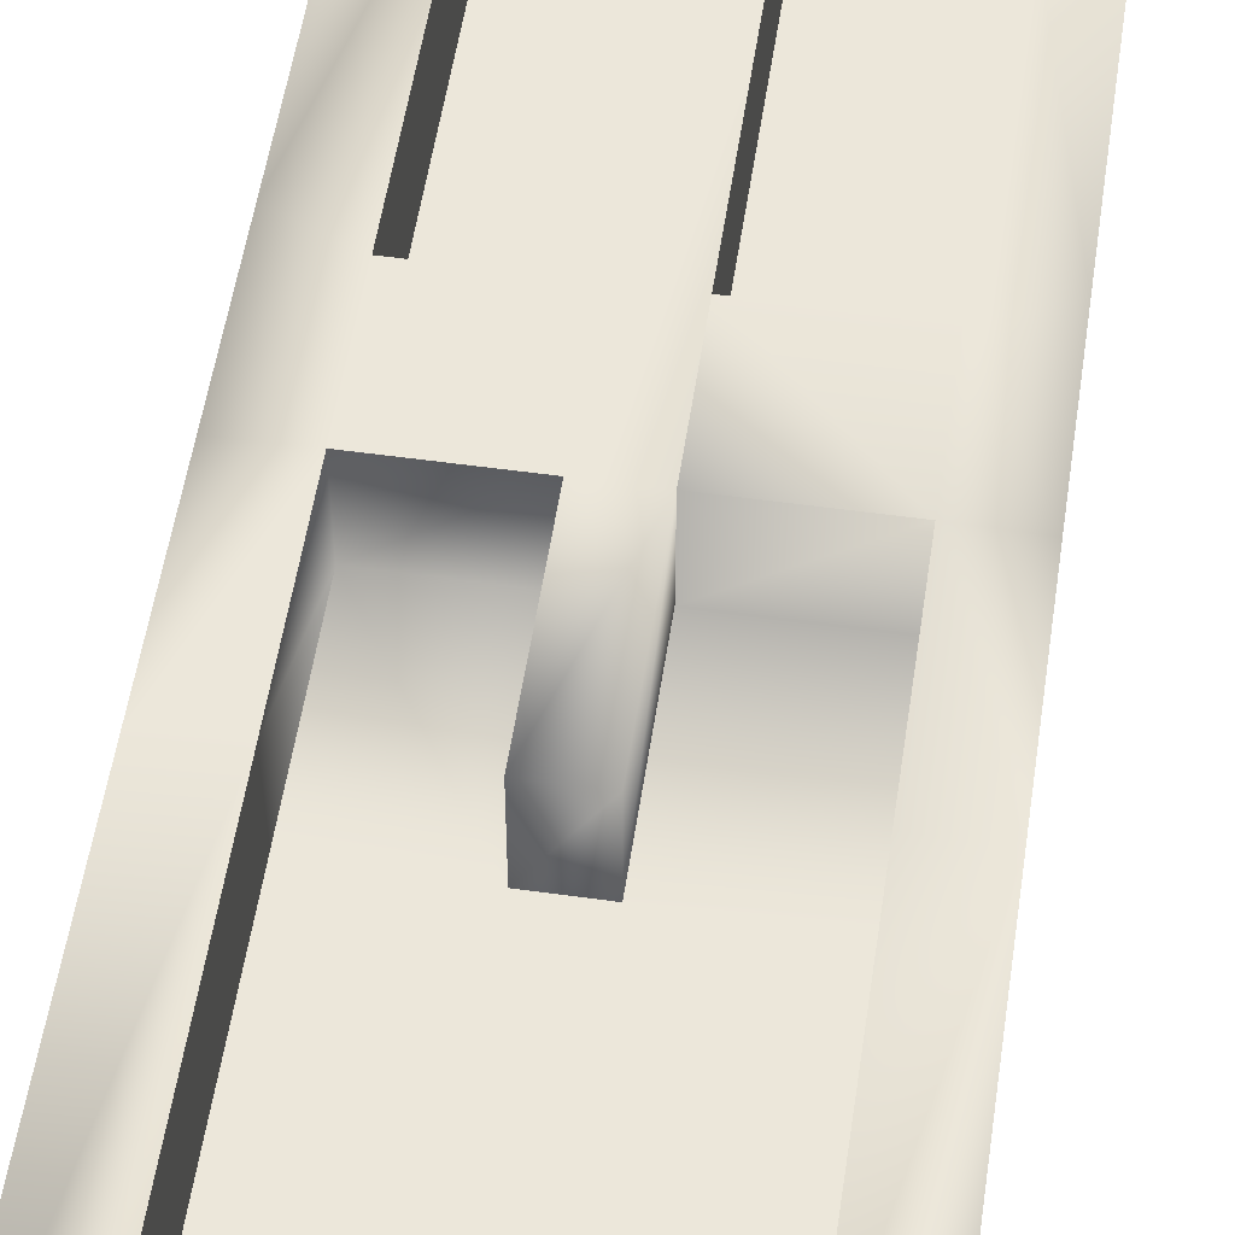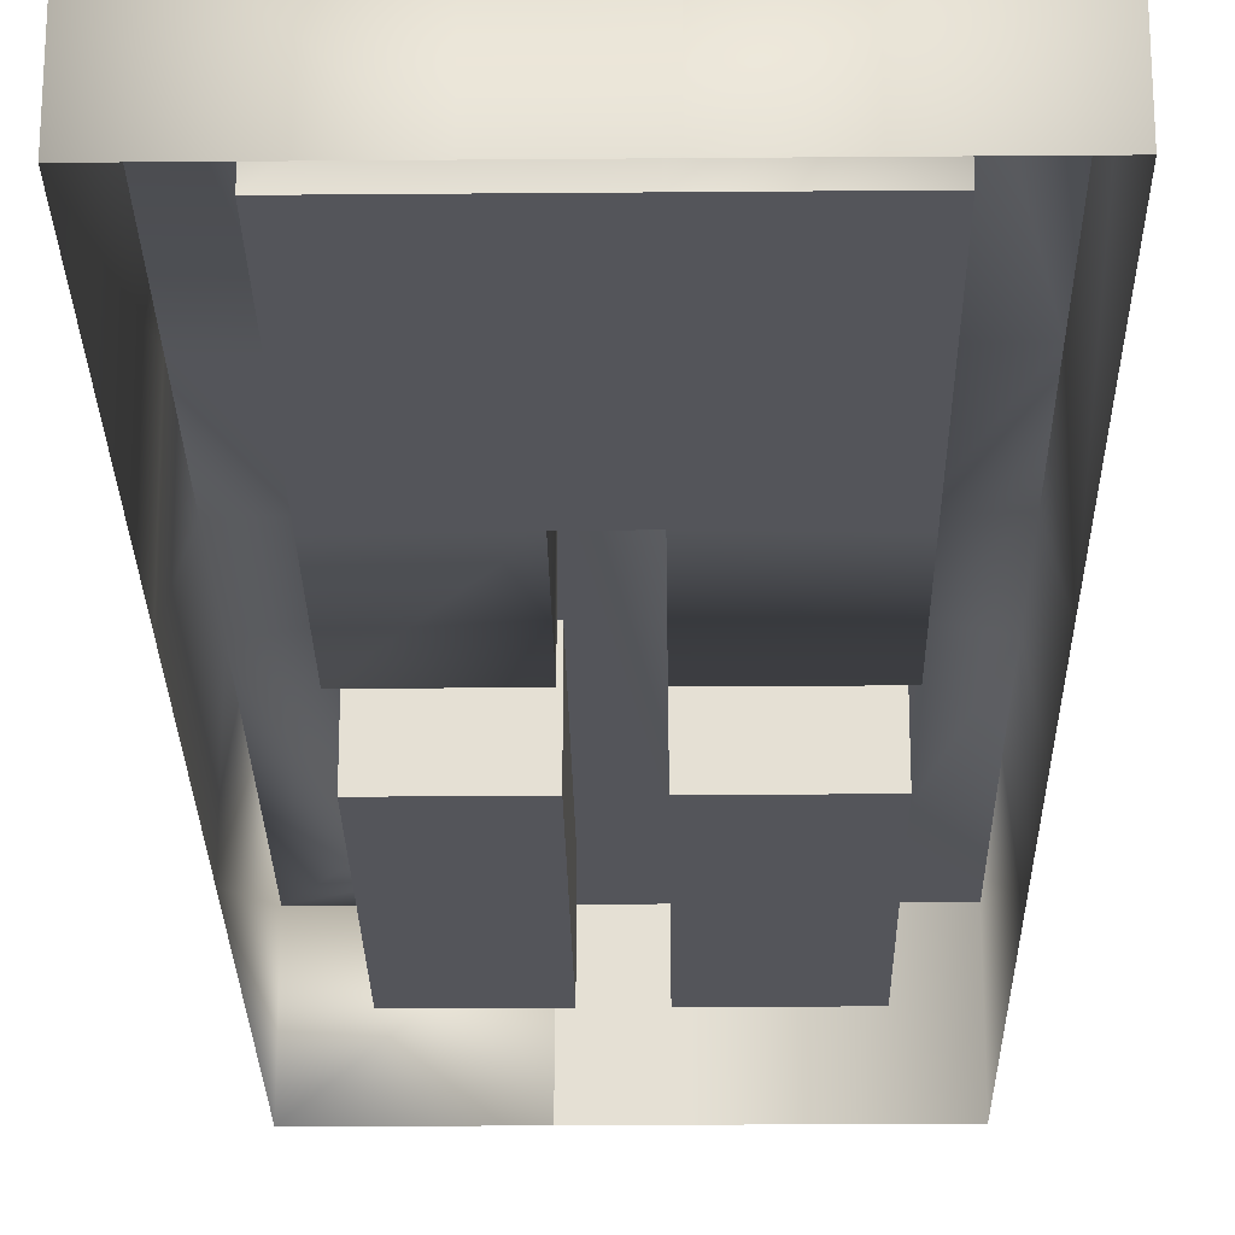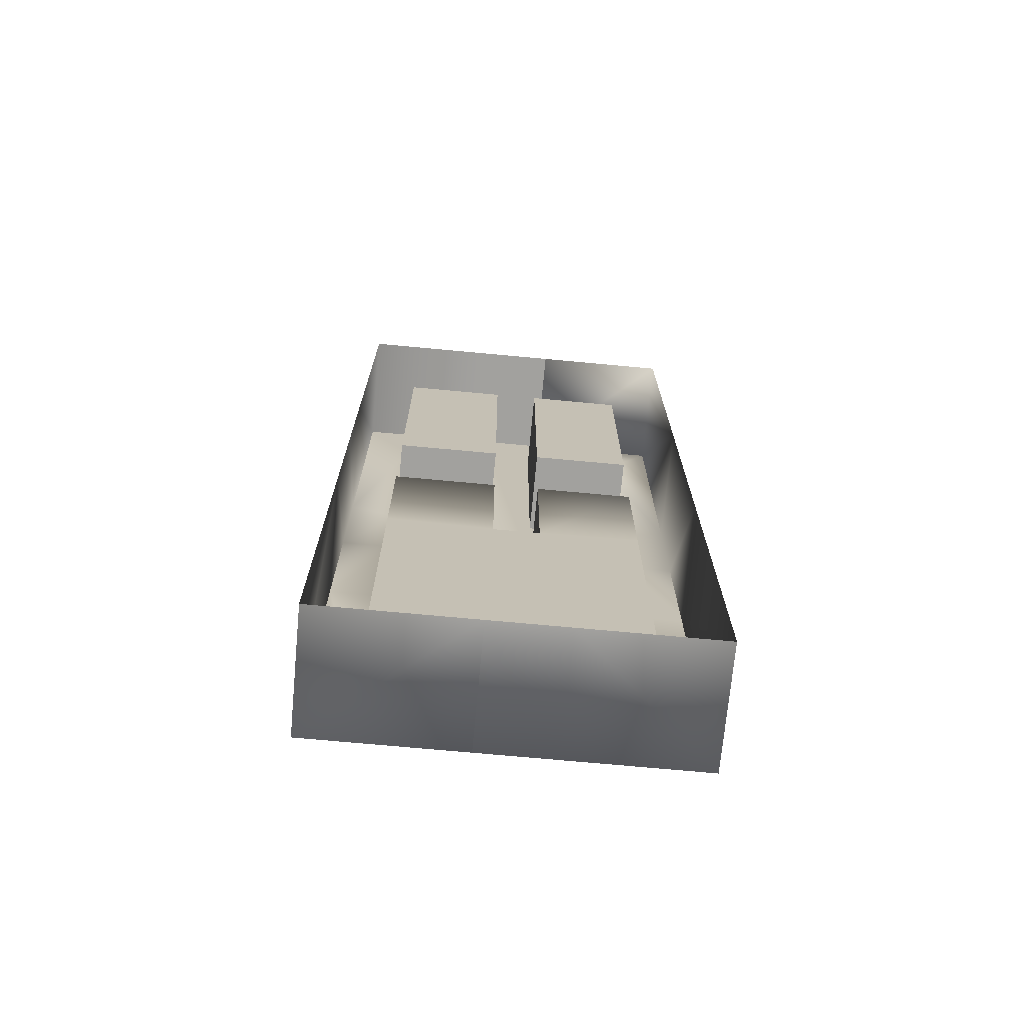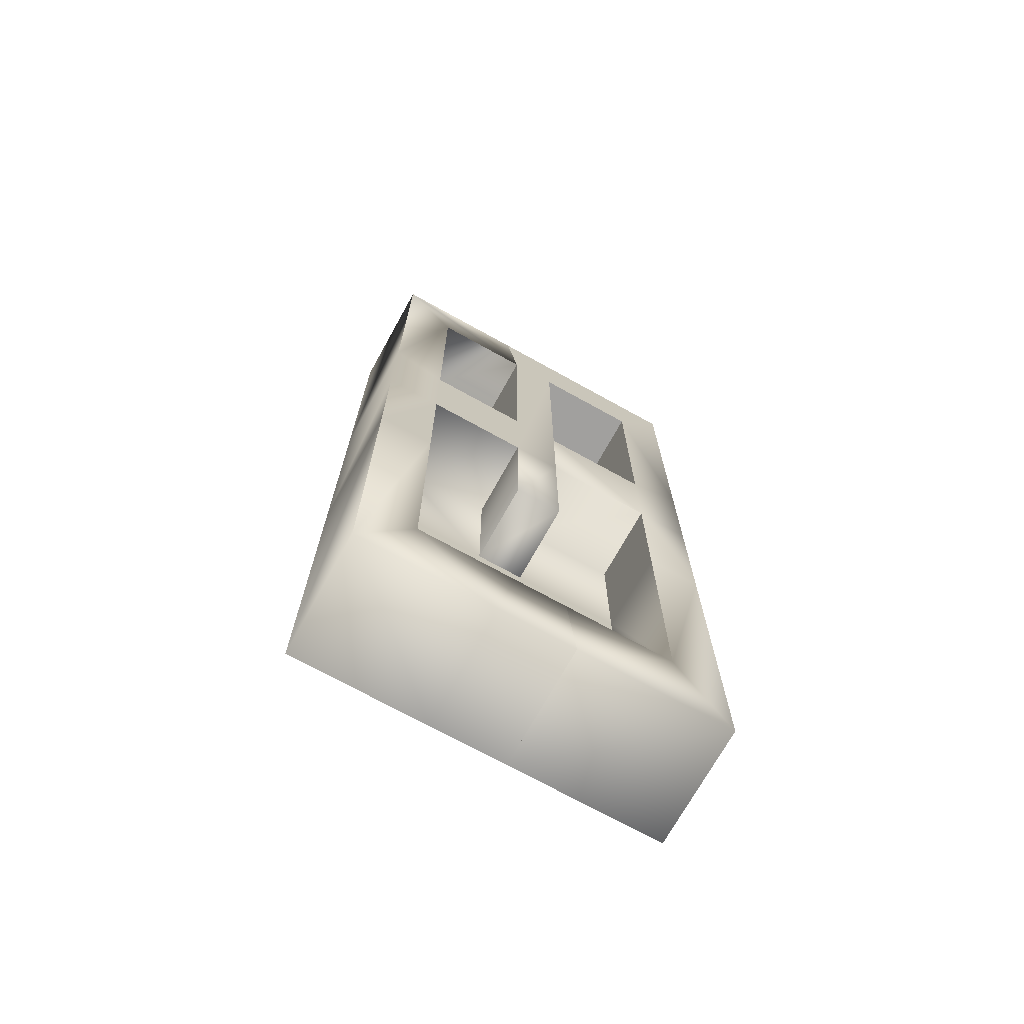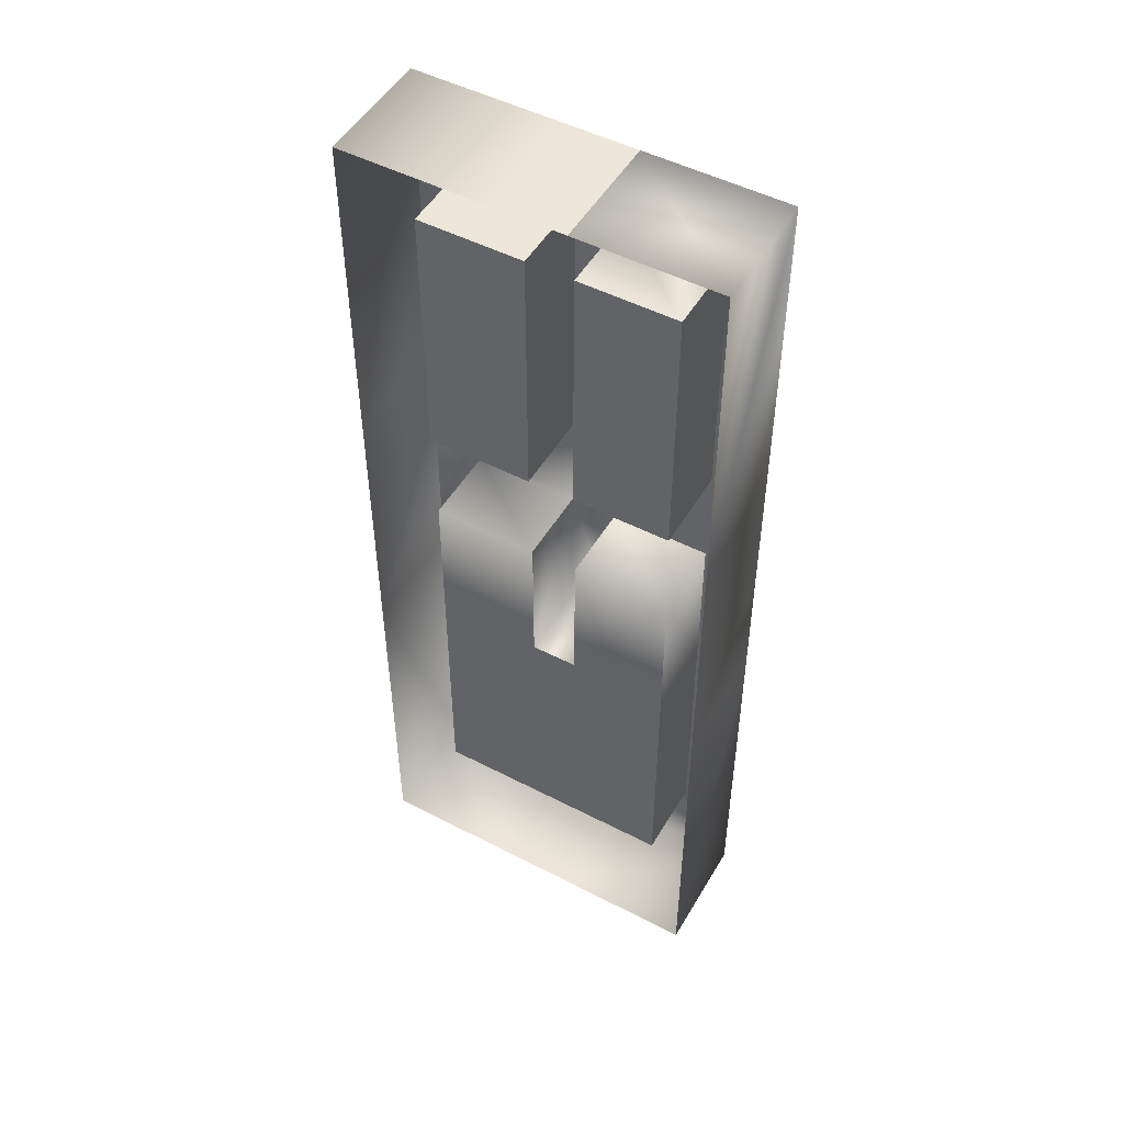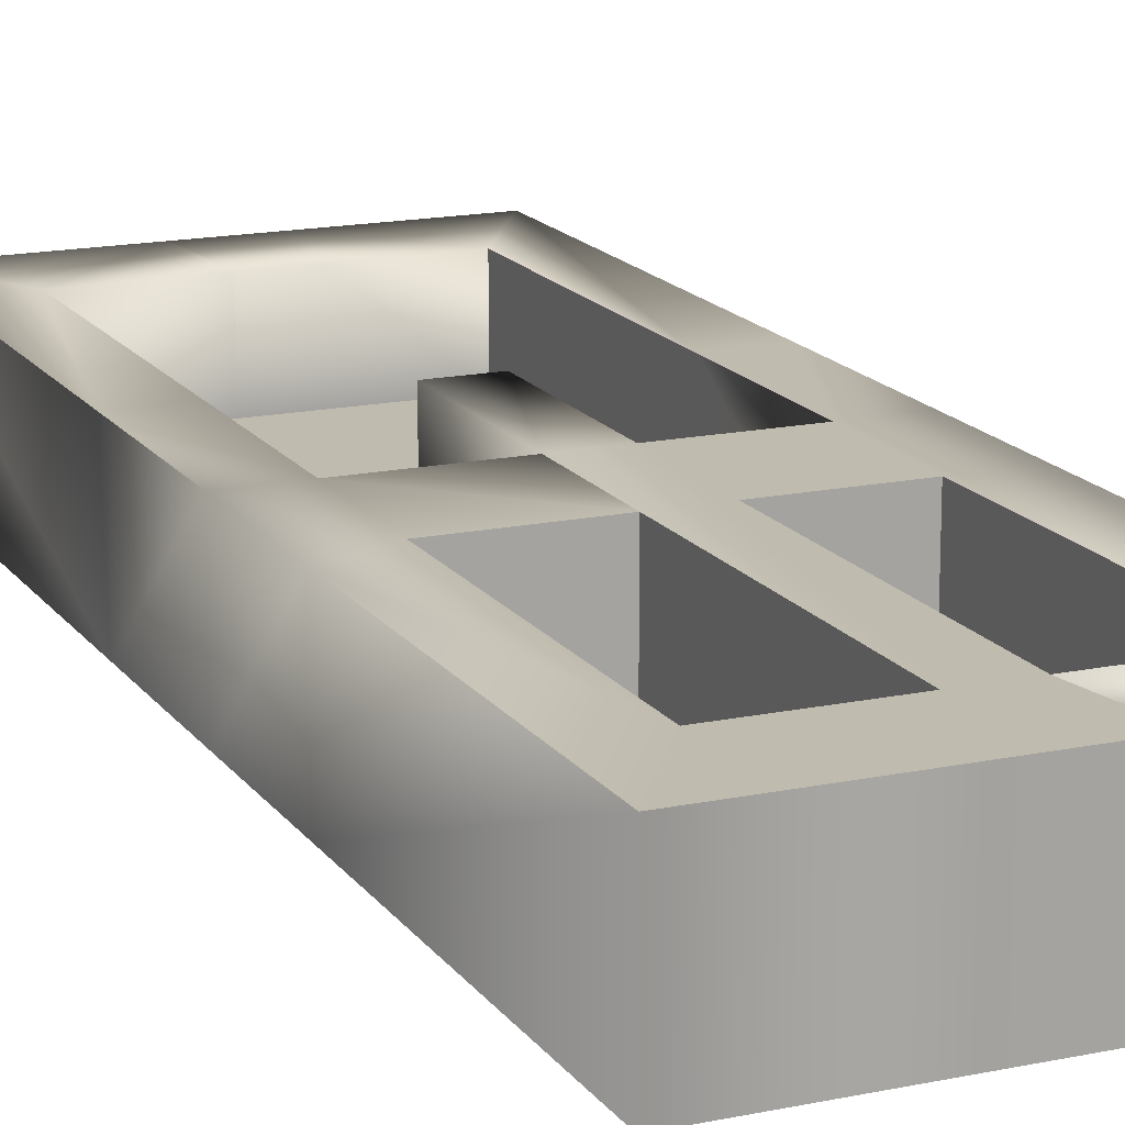
<metadata>
{"format":"obj","ext":"obj","renderer":"f3d","projection":"perspective","resolution":1024,"background":"white","views":[{"elev":53.9,"azim":-171.5,"up":"+Y"},{"elev":-24.9,"azim":-179.2,"up":"+Y"},{"elev":-72.1,"azim":-5.3,"up":"+Z"},{"elev":-71.8,"azim":151.0,"up":"+Z"},{"elev":50.1,"azim":29.6,"up":"+Z"},{"elev":16.2,"azim":-23.5,"up":"+Y"}]}
</metadata>
<code>
o 2x2m.003_Cube.2673
v 6.538 -4.926 23.52
v -2.305 0.1631 -3.354
v -8.772 0.1631 23.52
v 0.5333 0.1628 37.44
v -2 0.1631 0.4414
v 6.538 0.1628 37.44
v -8.772 -4.925 18.05
v -2 0.1629 0.4416
v -8.772 0.1631 18.05
v 6.538 0.1627 23.52
v -2.004 -3.267 11.67
v -0.003204 0.1627 11.67
v -2.003 0.1631 11.67
v 6.538 -4.926 37.44
v 0.5333 -4.926 37.44
v -8.772 -4.925 23.52
v 6.537 0.1627 18.05
v -6.548 0.1631 0.4414
v -6.549 0.1631 11.54
v 4.224 0.1627 0.442
v 6.542 0.1627 -3.353
v 4.22 0.1627 18.09
v -2.001 -3.268 0.4415
v -6.548 -3.267 0.4414
v 4.223 -3.268 0.442
v -0.004211 -3.268 11.67
v -6.55 0.1631 18.1
v 4.22 -3.268 18.09
v -0.004211 -3.268 18.09
v -6.551 -3.267 18.09
v -2.004 -3.267 18.09
v -8.769 0.1631 -3.354
v 4.221 0.1628 34.08
v -0.003204 0.1627 18.09
v -6.55 0.000369 18.1
v -2.003 0.1631 18.09
v -6.55 0.1631 22.6
v -2.003 0.1631 22.6
v 4.221 0.1627 22.6
v -0.003204 0.1627 22.6
v -2.305 0.1629 -3.353
v -0.003204 0.1628 34.08
v -2.003 0.1631 34.08
v -6.55 0.1631 34.08
v -2.309 0.1631 37.44
v -6.55 -3.48 22.6
v -2.003 -3.48 22.6
v 4.221 -3.48 22.6
v -0.003204 -3.48 22.6
v -6.55 -3.48 34.08
v -2.003 -3.48 34.08
v 4.221 -3.48 34.08
v -0.003204 -3.48 34.08
v -2.305 -4.925 -3.354
v -8.772 0.1631 37.44
v 6.537 -4.926 18.05
v 6.542 -4.926 -3.353
v -8.769 -4.925 -3.354
v -2.305 -4.925 -3.353
v -2.309 -4.925 37.44
v -8.772 -4.925 37.44
v 0.8303 -4.925 -3.353
v 0.8303 0.1629 -3.353
v 0.2047 -3.268 0.4417
v 0.2057 0.1629 0.4417
v 4.221 -3.268 11.83
v 4.222 0.1627 11.76
v 6.538 0.1627 11.67
v 6.538 -4.926 12.08
v -8.771 0.1631 11.53
v -6.55 -3.267 11.86
v -8.771 -4.925 11.89
f 42 4 6 33
f 39 10 17 22
f 11 26 64 23
f 43 44 55 45
f 11 23 24 71
f 18 19 71 24
f 42 43 45 4
f 18 5 2 32
f 23 5 18 24
f 44 37 3 55
f 9 70 72 7
f 36 13 11 31
f 5 8 41 2
f 26 11 13 12
f 33 6 10 39
f 31 30 27 36
f 64 65 8 23
f 65 63 41 8
f 28 29 34 22
f 25 66 67 20
f 34 29 26 12
f 37 27 9 3
f 36 34 12 13
f 38 36 27 37
f 40 39 22 34
f 22 17 68 67
f 51 43 38 47
f 43 42 34 36
f 48 52 33 39
f 53 52 48 49
f 51 47 46 50
f 52 53 42 33
f 47 38 37 46
f 53 49 40 42
f 50 46 37 44
f 50 44 43 51
f 49 48 39 40
f 27 19 70 9
f 3 9 7 16
f 10 1 56 17
f 55 3 16 61
f 63 62 59 41
f 4 15 14 6
f 6 14 1 10
f 45 55 61 60
f 17 56 69 68
f 2 41 59 54
f 32 2 54 58
f 4 45 60 15
f 21 57 62 63
f 20 21 63 65
f 25 20 65 64
f 26 29 28 66
f 64 26 66 25
f 67 68 21 20
f 67 66 28 22
f 68 69 57 21
f 71 19 27 30
f 11 71 30 31
f 70 19 18 32
f 72 70 32 58

</code>
